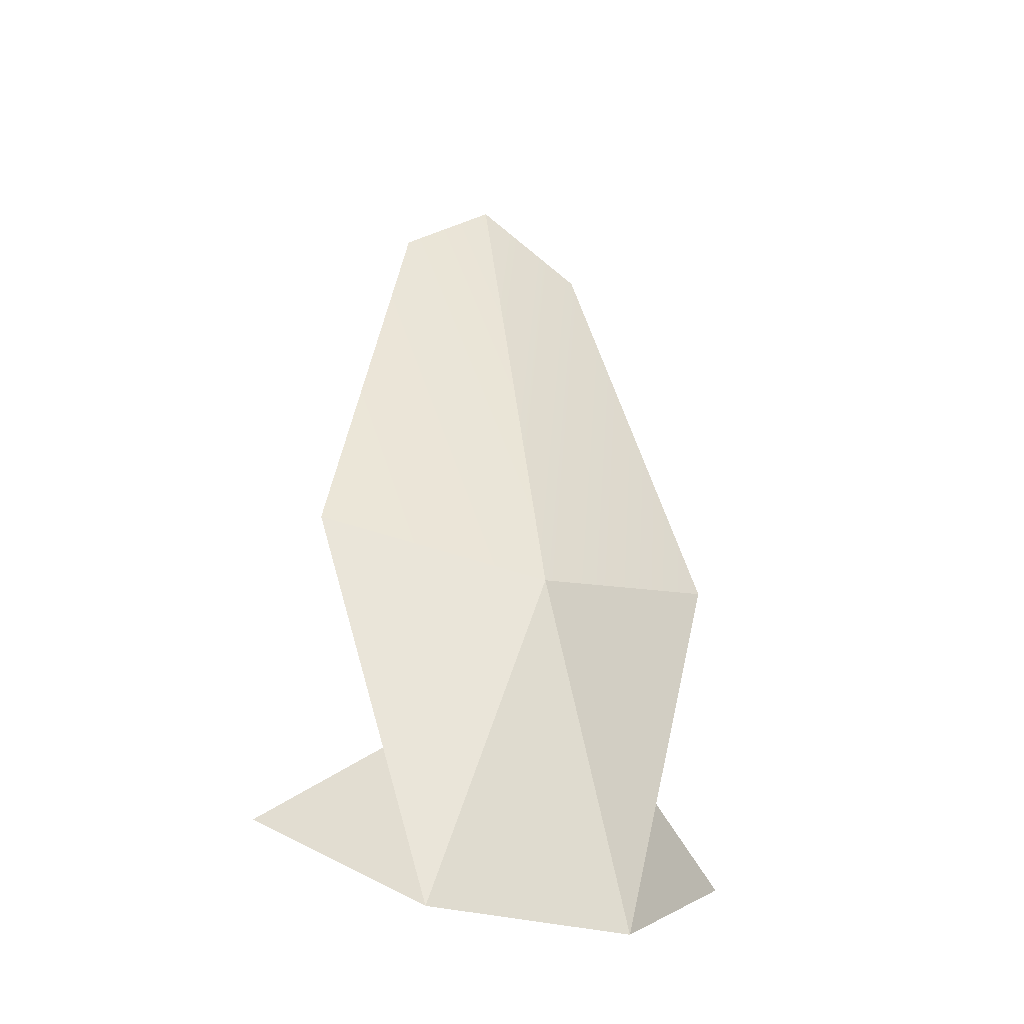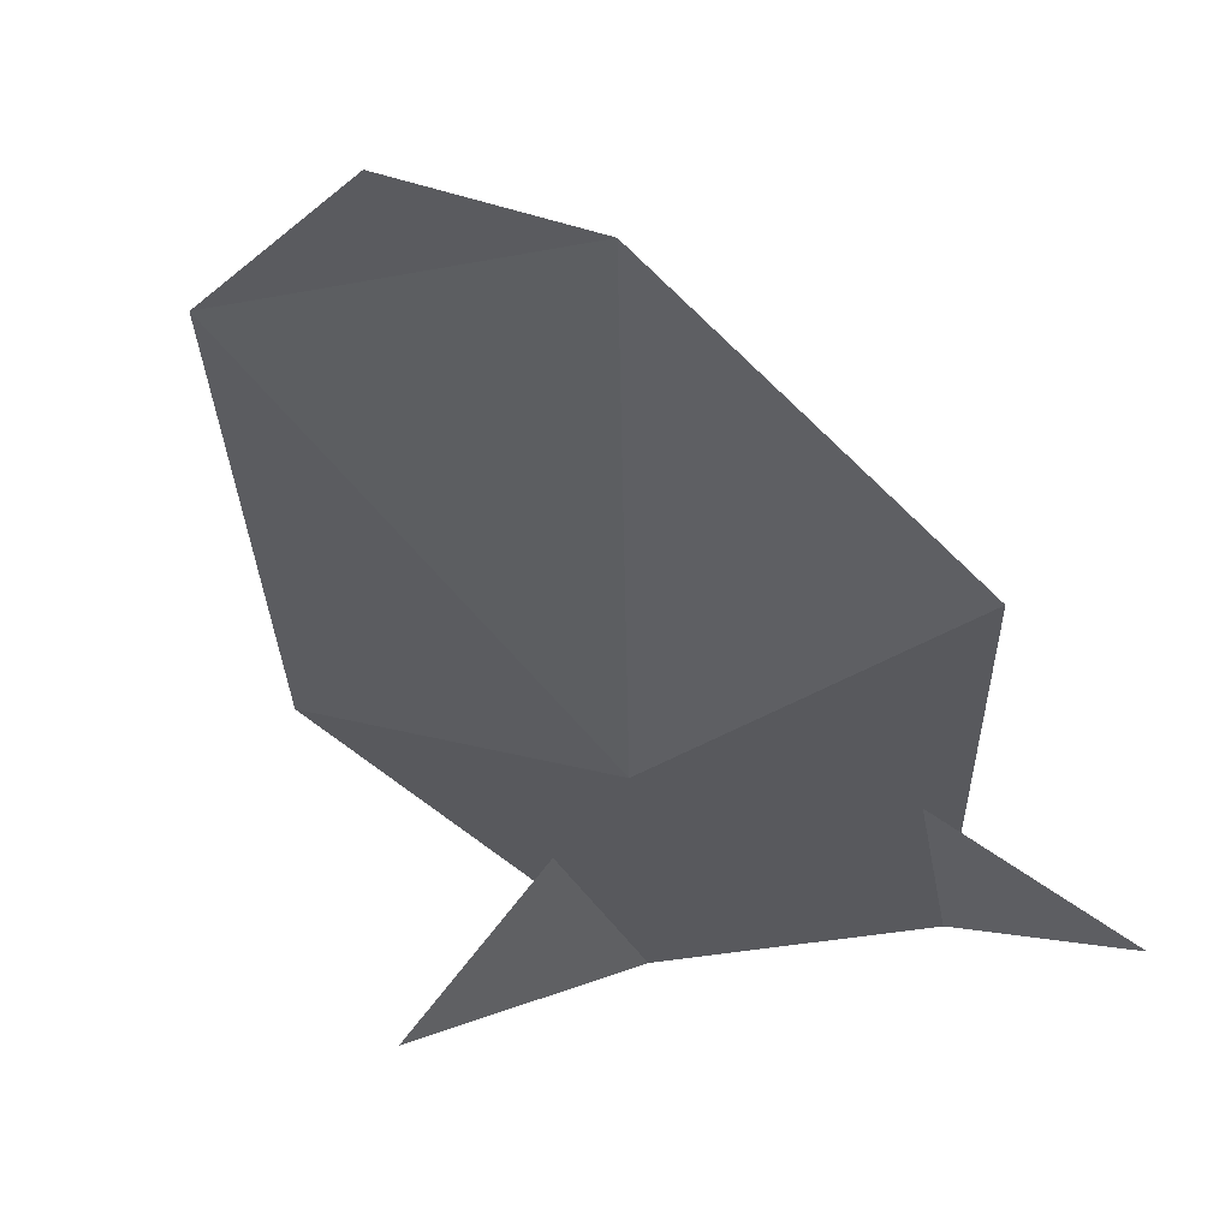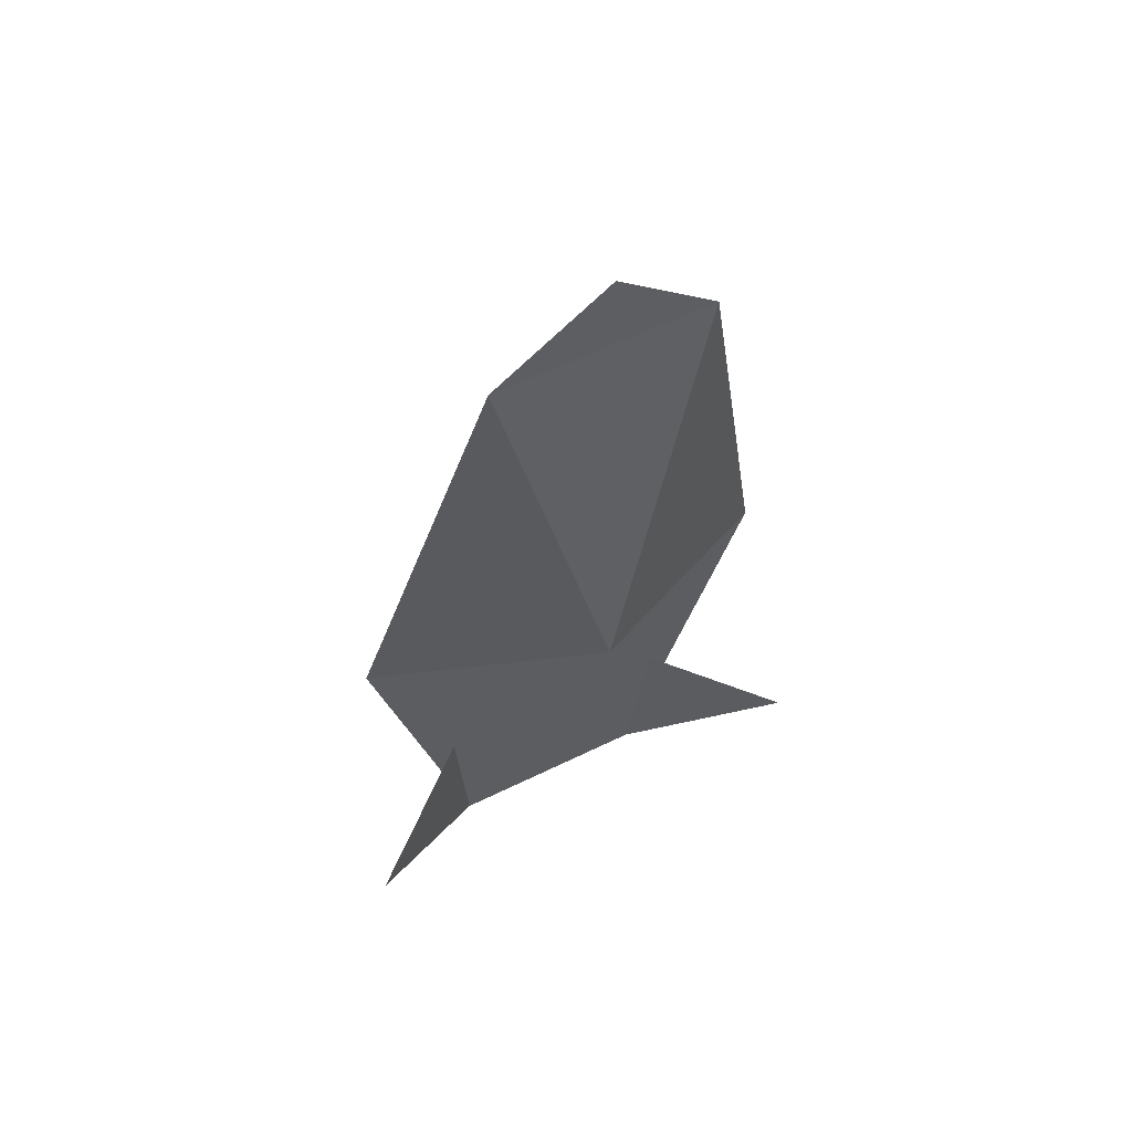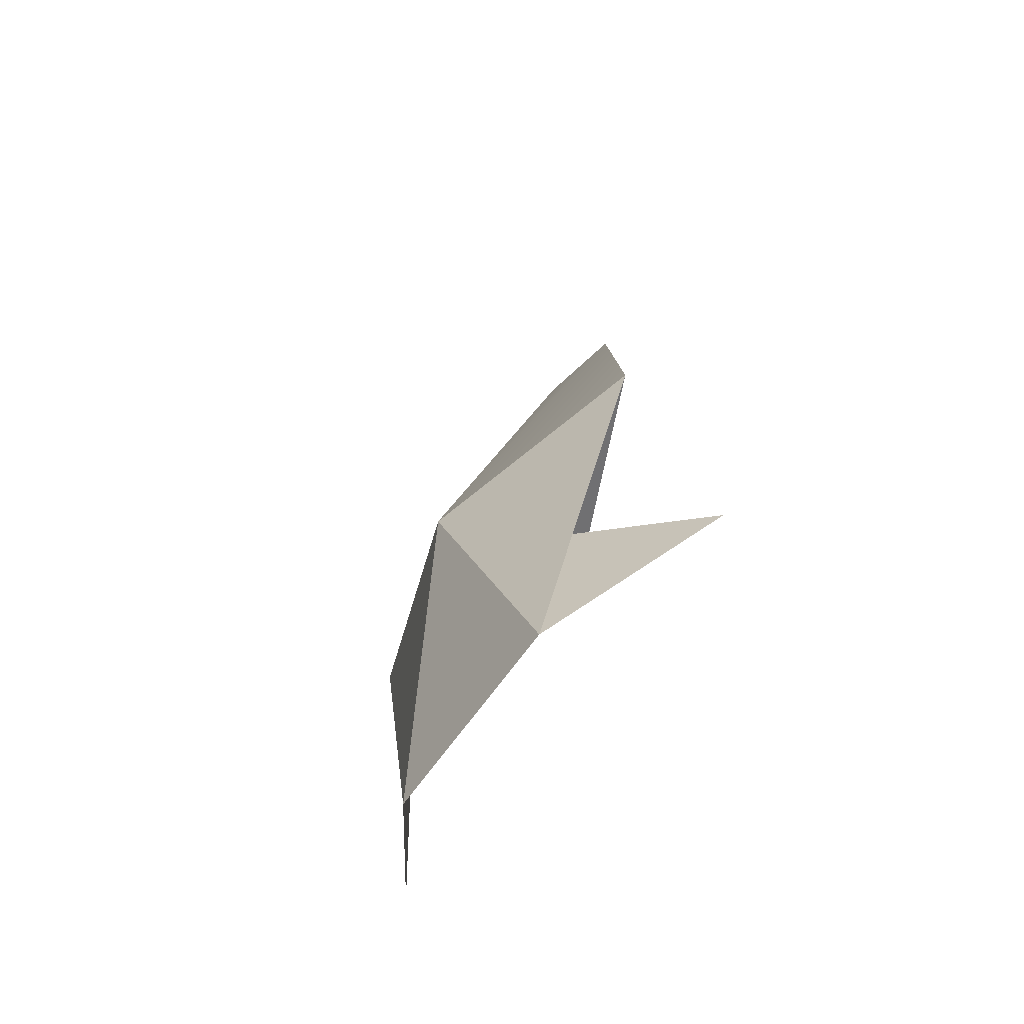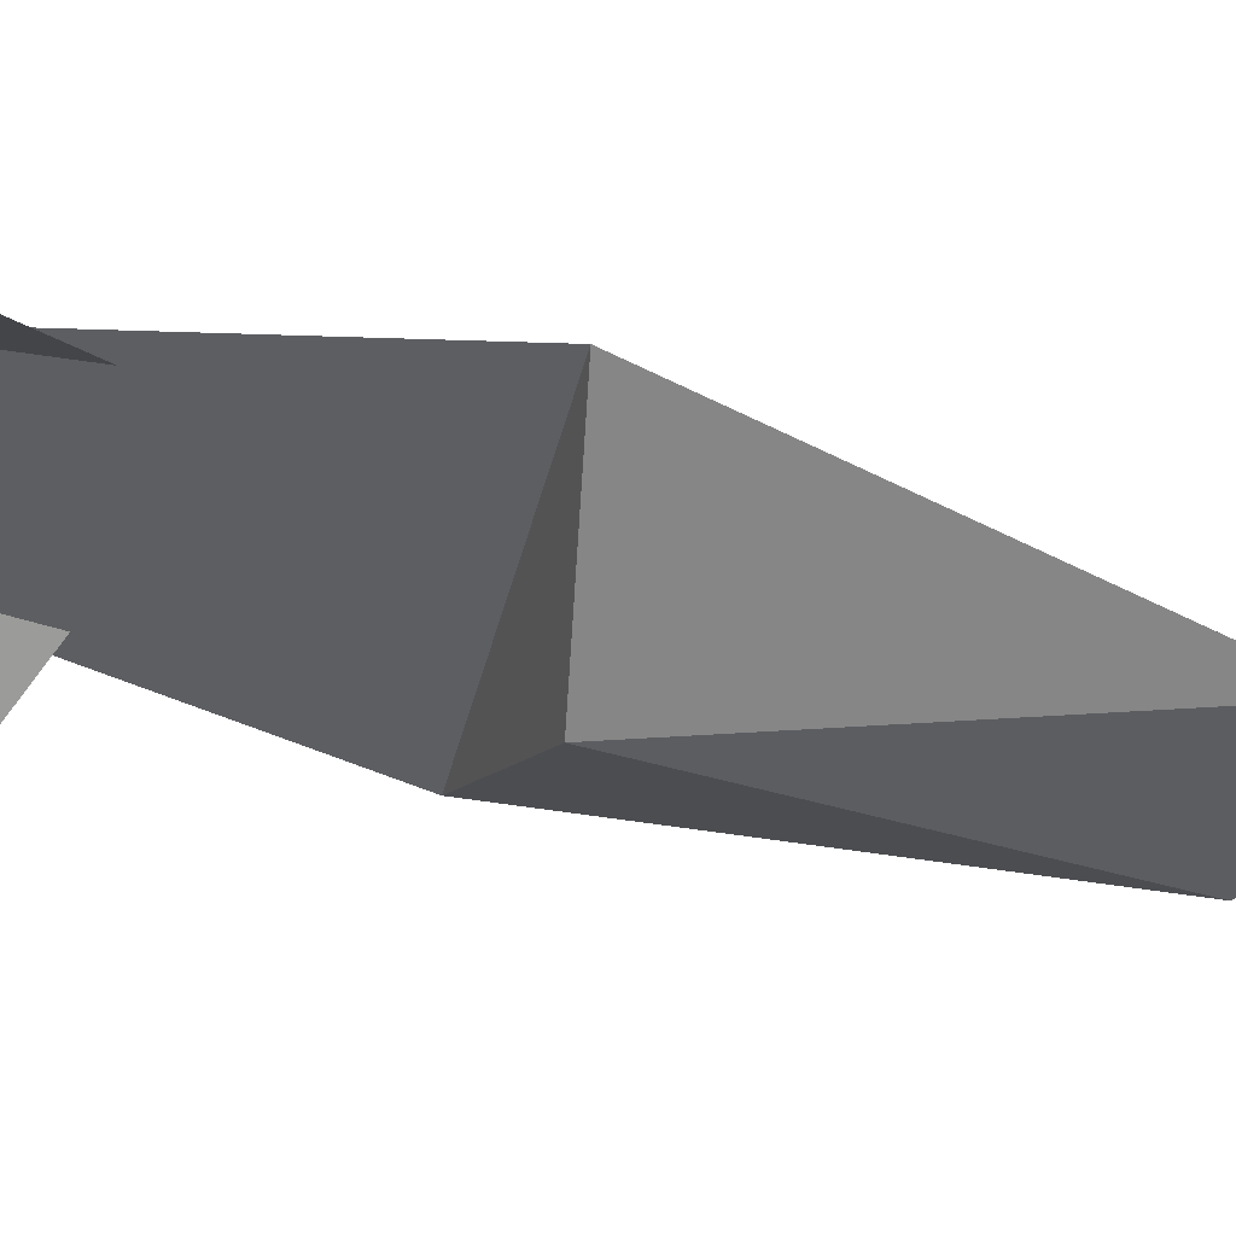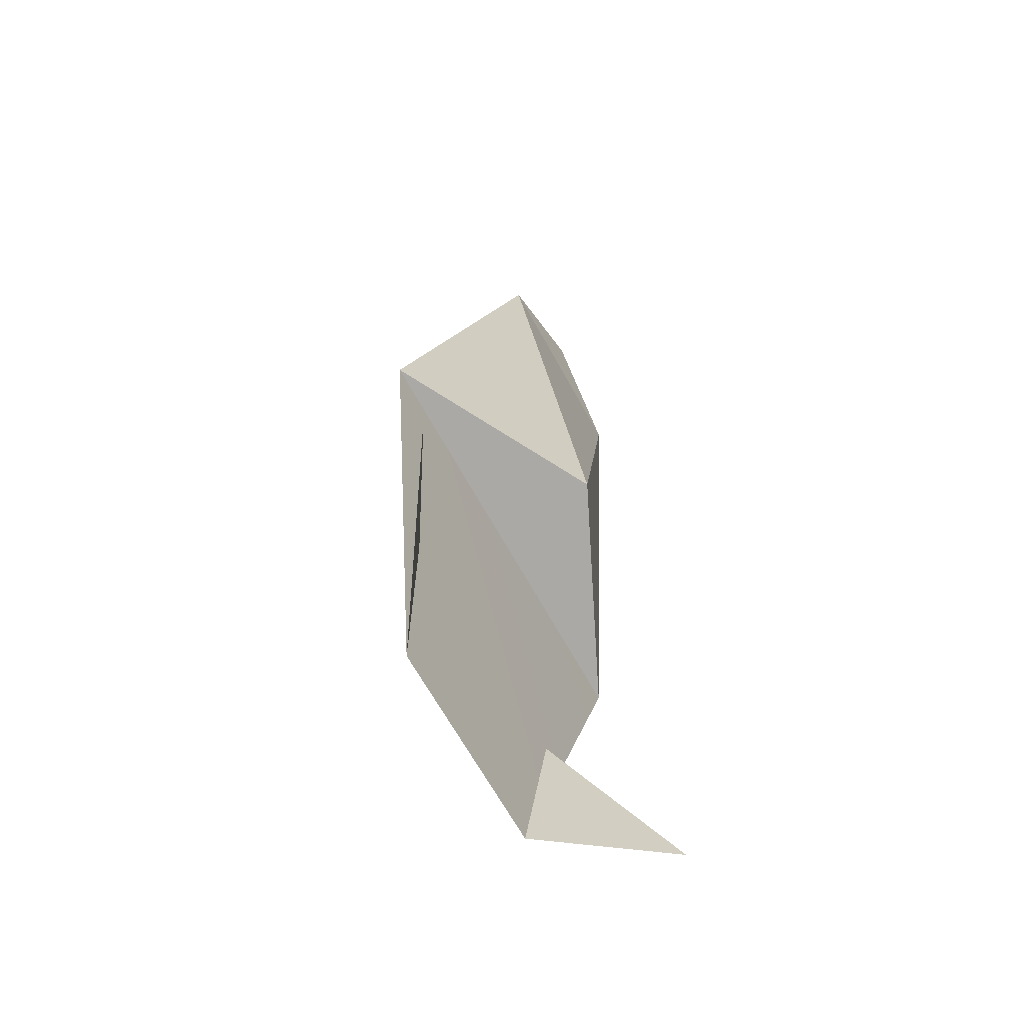
<metadata>
{"format":"obj","ext":"obj","renderer":"f3d","projection":"perspective","resolution":1024,"background":"white","views":[{"elev":-32.4,"azim":158.3,"up":"+Z"},{"elev":-34.4,"azim":14.8,"up":"+Y"},{"elev":55.4,"azim":-27.8,"up":"+Z"},{"elev":-65.0,"azim":-125.2,"up":"+Z"},{"elev":-36.9,"azim":-102.6,"up":"+Y"},{"elev":-67.3,"azim":-61.0,"up":"+Z"}]}
</metadata>
<code>
g LOD2_Texture
v 3.543e-05 -1.697 -1.787
v 5.874 1.095 -2.673
v 2.904 -1.079 9.939
v 5.874 1.095 -2.673
v 3.543e-05 -1.697 -1.787
v -5.874 1.095 -2.673
v 2.904 -1.079 9.939
v 0.19 -1.132 12.08
v -2.904 -1.079 9.939
v 0.19 -1.132 12.08
v 3.543e-05 3.279 -4.657
v -2.904 -1.079 9.939
v -5.874 1.095 -2.673
v -5.874 1.095 -2.673
v 3.543e-05 3.279 -4.657
v -2.806 2.008 -14
v 5.874 1.095 -2.673
v -5.874 1.095 -2.673
v 2.806 1.986 -14
v -2.806 2.008 -14
v 0.19 -1.132 12.08
v 2.904 -1.079 9.939
v 3.543e-05 3.279 -4.657
v 5.874 1.095 -2.673
v 2.806 1.986 -14
v 3.543e-05 3.279 -4.657
v 5.874 1.095 -2.673
v -2.806 2.008 -14
v 3.543e-05 3.279 -4.657
v 2.806 1.986 -14
v 3.543e-05 -1.697 -1.787
v -2.904 -1.079 9.939
v -5.874 1.095 -2.673
v 2.904 -1.079 9.939
v -2.904 -1.079 9.939
v 3.543e-05 -1.697 -1.787
v -2.806 2.008 -14
v -3.29 1.634 -9.166
v -6.756 -0.5851 -11.27
v 3.29 1.634 -9.166
v 2.806 1.986 -14
v 6.756 -0.5851 -11.27
v 6.756 -0.5851 -11.27
v 2.806 1.986 -14
v 3.29 1.634 -9.166
v -2.806 2.008 -14
v -6.756 -0.5851 -11.27
v -3.29 1.634 -9.166
f 1 2 3
f 4 5 6
f 7 8 9
f 10 11 12
f 13 12 11
f 14 15 16
f 17 18 19
f 20 19 18
f 21 22 23
f 24 23 22
f 25 26 27
f 28 29 30
f 31 32 33
f 34 35 36
f 37 38 39
f 40 41 42
f 43 44 45
f 46 47 48

</code>
